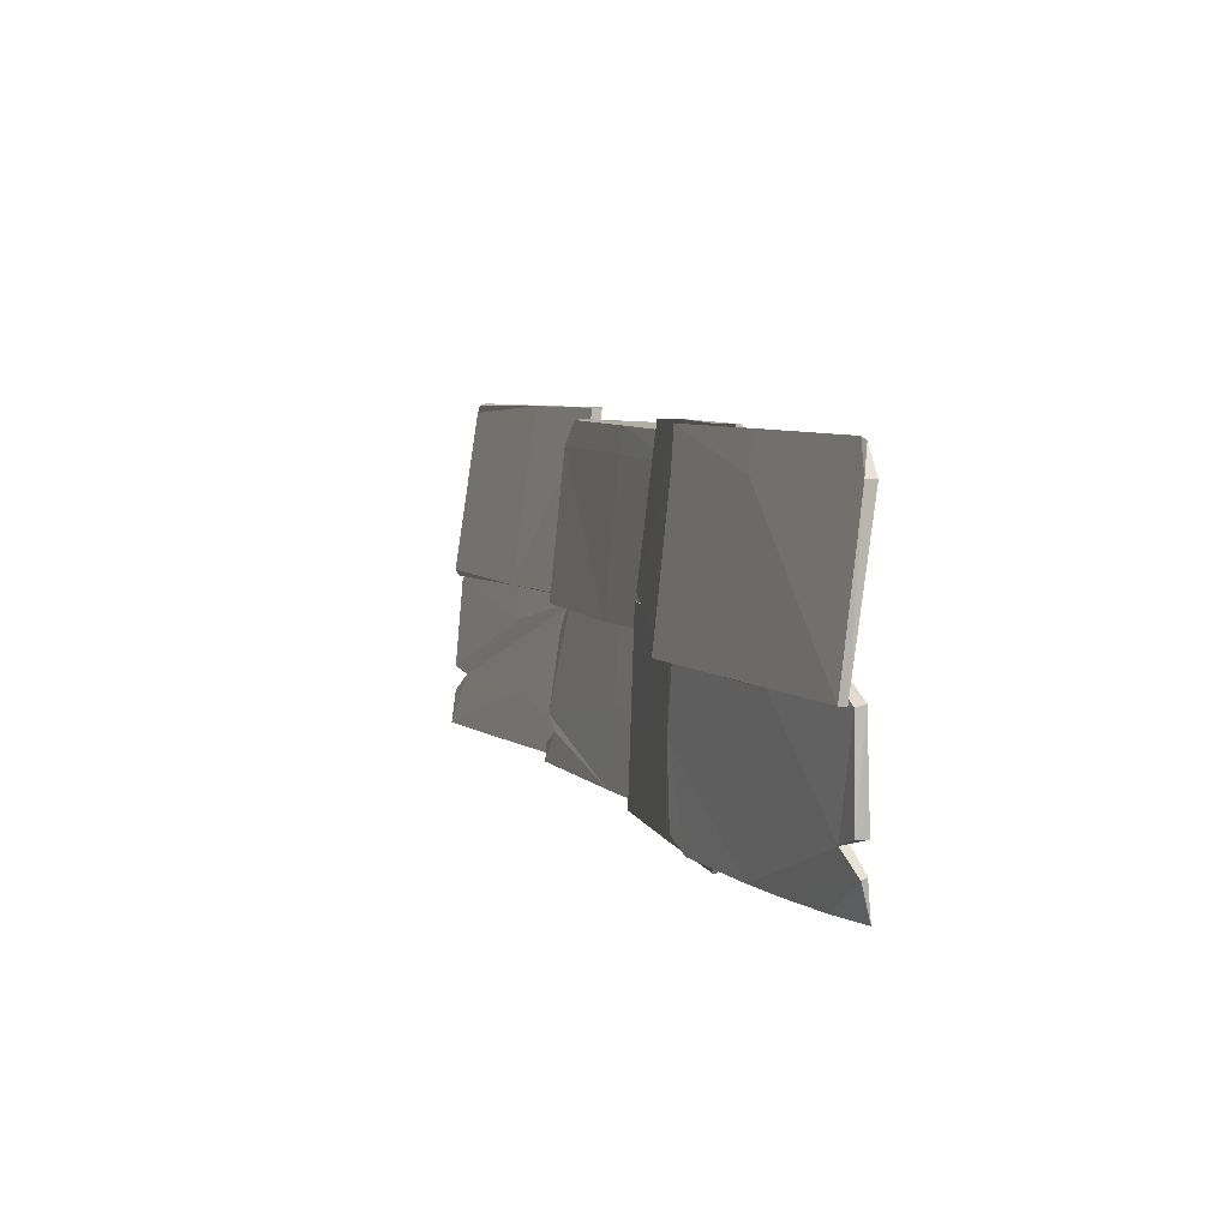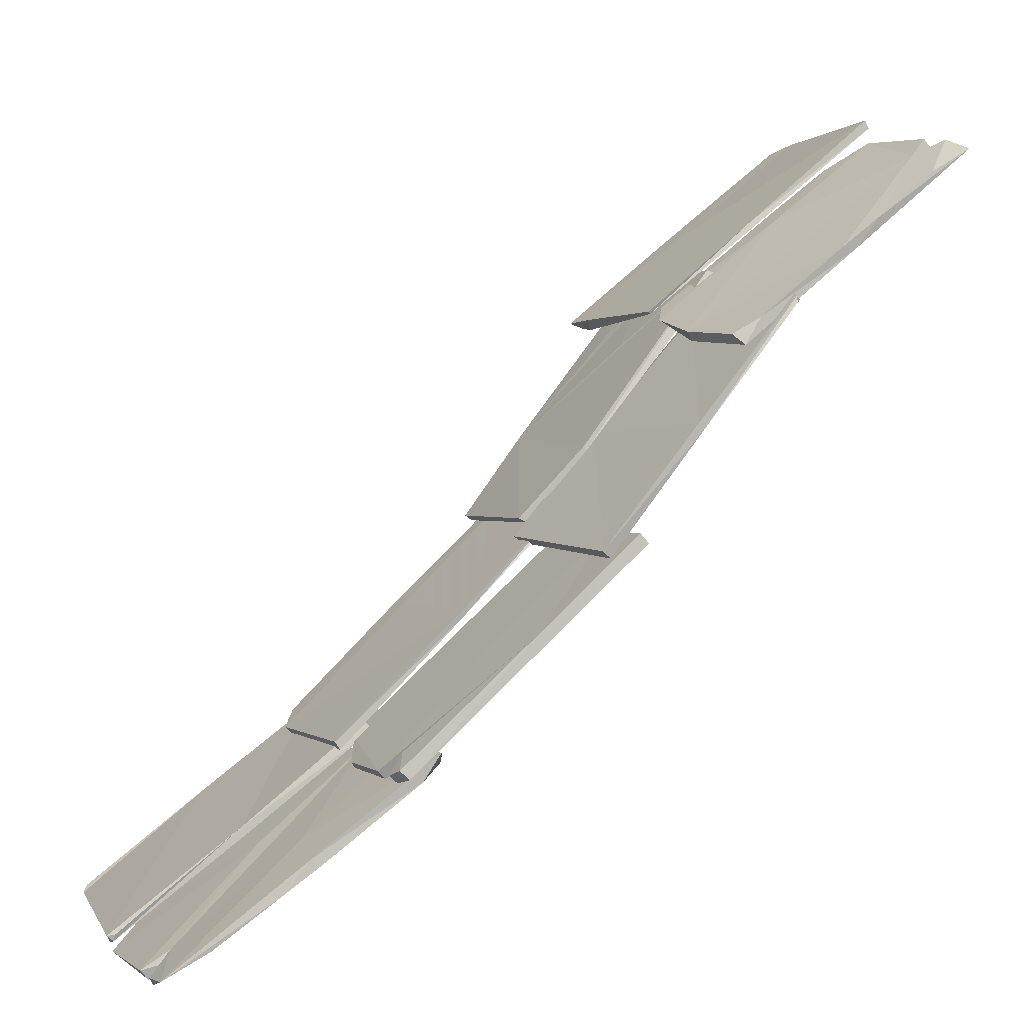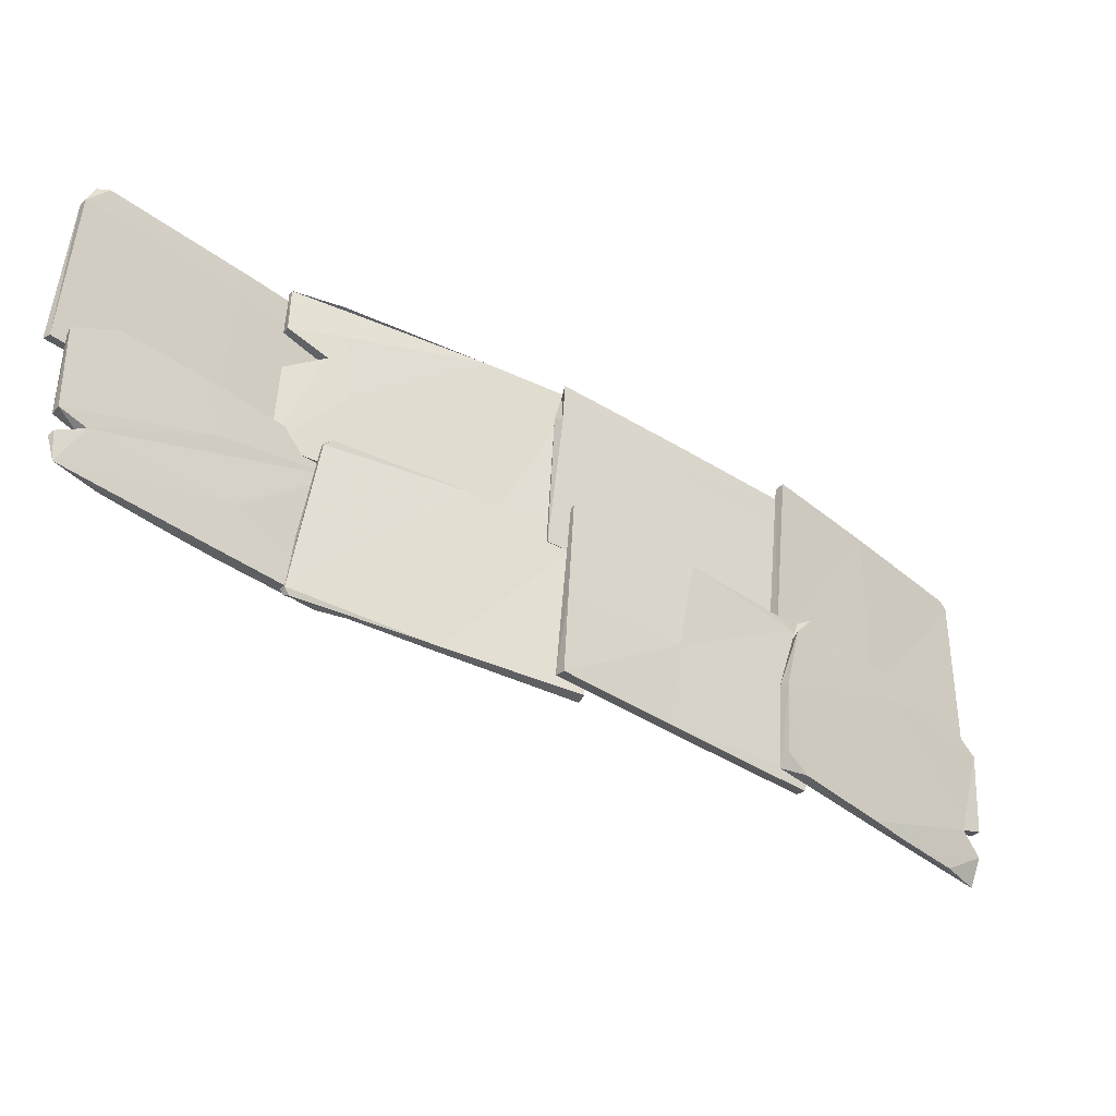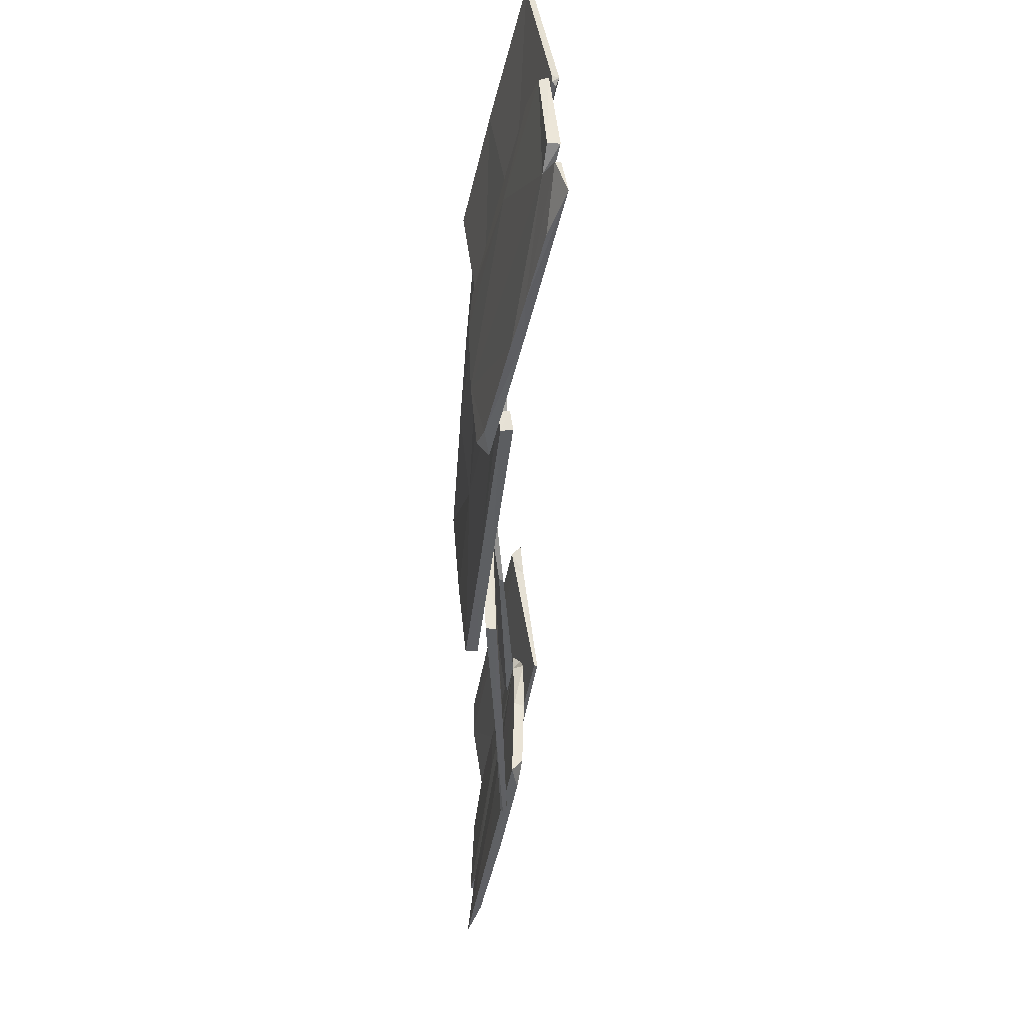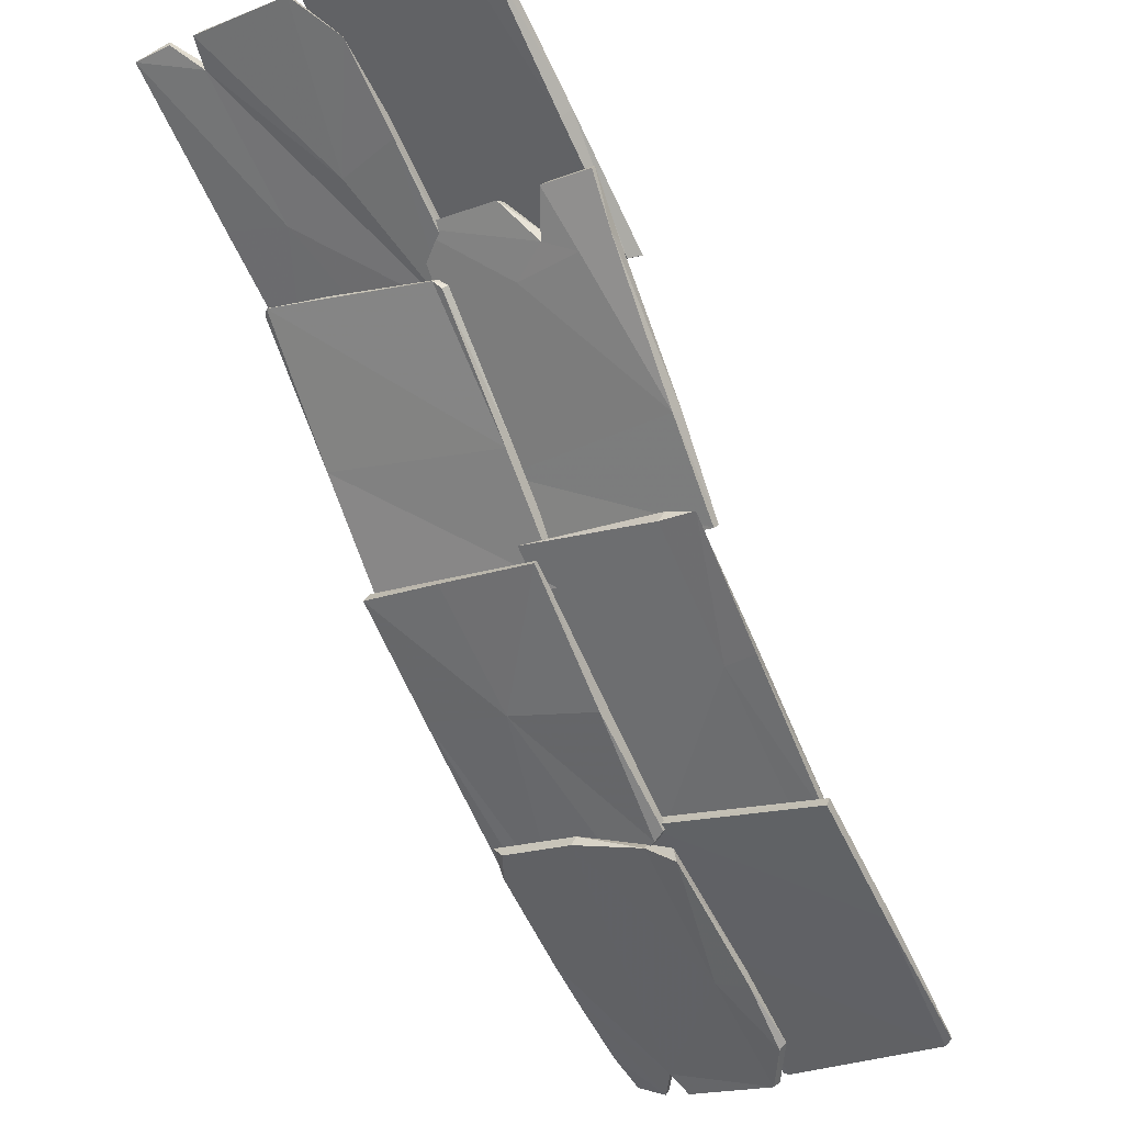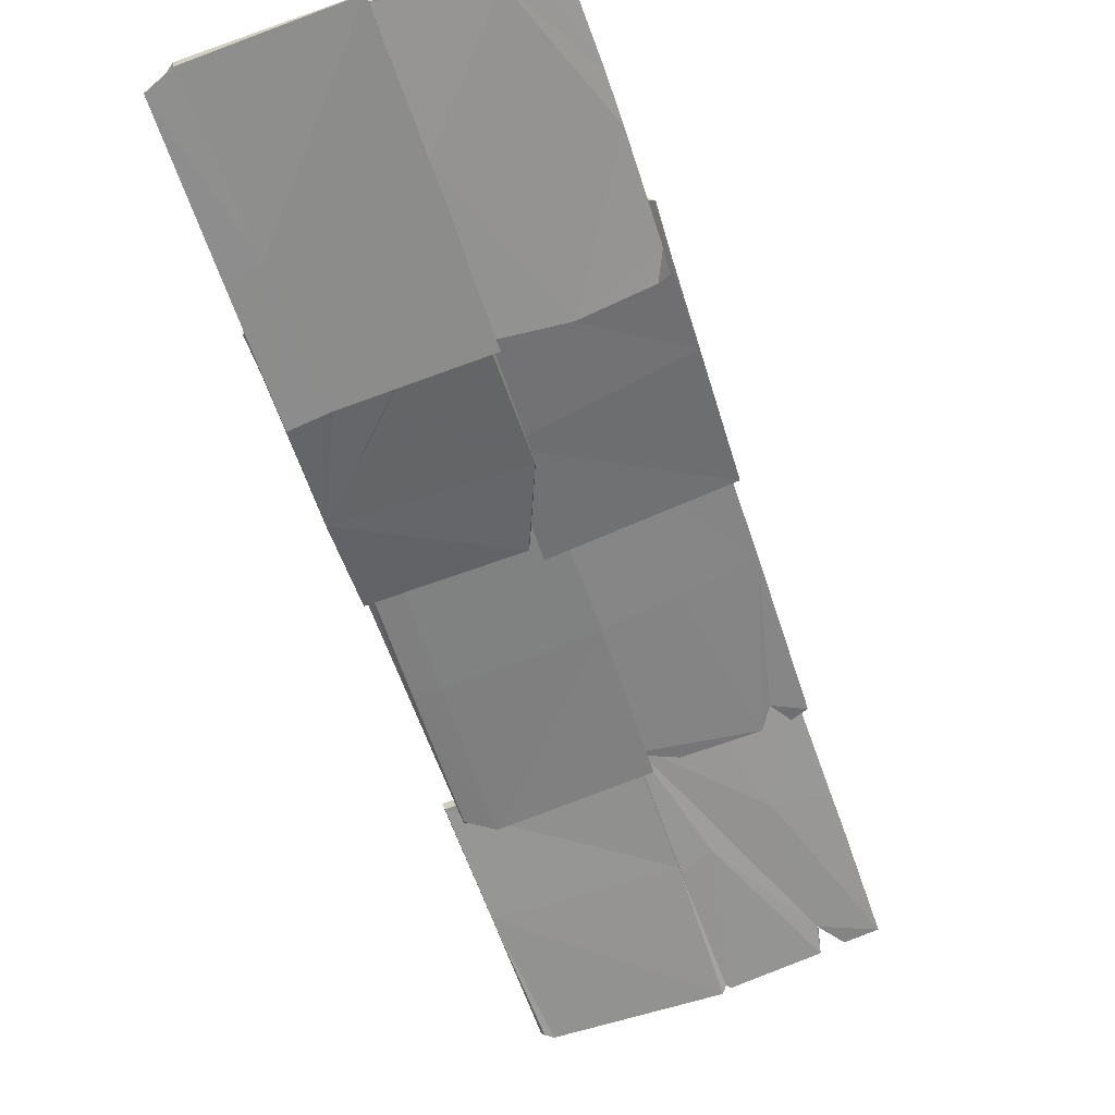
<metadata>
{"format":"obj","ext":"obj","renderer":"f3d","projection":"perspective","resolution":1024,"background":"white","views":[{"elev":5.6,"azim":-150.4,"up":"+Z"},{"elev":5.5,"azim":153.7,"up":"+Y"},{"elev":-39.5,"azim":-79.3,"up":"+Z"},{"elev":-45.1,"azim":43.7,"up":"+Z"},{"elev":-24.3,"azim":-58.0,"up":"+Y"},{"elev":79.3,"azim":66.4,"up":"+Y"}]}
</metadata>
<code>
v -0.7181 1.073 -0.8393
v -0.6878 1.121 -0.7669
v -0.6771 1.125 -0.384
v -0.7067 1.08 -0.376
v -0.8011 1.201 -0.8355
v -1.234 1.519 -0.845
v -1.815 1.966 -0.5714
v -1.439 1.663 -0.8464
v -1.368 1.66 -0.05517
v -0.7275 1.175 -0.02942
v -0.7764 1.144 -0.04232
v -1.246 1.468 -0.5527
v -1.955 1.991 -0.837
v -1.306 1.508 -0.8408
v -1.834 1.921 -0.5587
v -1.951 2.013 -0.6592
v -1.33 1.543 -0.2072
v -1.956 2.008 -0.5292
v -1.916 2.05 -0.5279
v -1.938 2.04 -0.6698
v -1.948 2.026 -0.05194
v -1.912 2.053 -0.06519
v -1.753 1.887 0.0945
v -1.737 1.92 0.06702
v -1.426 1.689 0.09682
v -0.8081 1.235 0.08916
v -1.39 1.607 0.09495
v -0.8032 1.171 0.07433
v -1.74 1.877 -0.8388
v 1.439 -1.11 -0.02205
v 0.8279 -0.6735 -0.01704
v 0.7649 -0.7666 0.8981
v 1.304 -1.127 0.8981
v 0.797 -0.7153 -0.03324
v 0.7314 -0.8087 0.9
v 1.27 -1.169 0.8987
v 1.411 -1.14 -0.0284
v 1.887 -1.564 0.8997
v 1.903 -1.536 0.8874
v 1.914 -1.584 0.8568
v 1.934 -1.562 0.8498
v 2.056 -1.578 0.001662
v 2.072 -1.546 0.002586
v 2.049 -1.567 -0.02291
v 2.043 -1.537 -0.02841
v -1.287 1.497 0.8405
v -1.303 1.53 0.706
v -0.7329 1.112 0.6945
v -0.7633 1.119 0.8334
v -0.7132 1.165 0.682
v -0.7149 1.142 0.879
v -1.257 1.55 0.8753
v -1.914 1.97 0.8511
v -1.99 2.045 0.7212
v -1.921 2.04 0.8681
v -1.269 1.588 0.7021
v -1.957 2.086 0.724
v -1.921 2.128 -0.0528
v -1.901 2.168 -0.04821
v -1.219 1.645 -0.04854
v -1.234 1.623 -0.05865
v -0.657 1.216 -0.04879
v -0.6702 1.204 -0.04299
v 0.277 -0.2265 0.8285
v 0.3123 -0.2362 0.694
v -0.2155 0.2339 0.6811
v -0.2086 0.1995 0.8191
v -0.2368 0.1868 0.6559
v -0.2653 0.1732 0.8517
v 0.2378 -0.2817 0.8476
v 0.8569 -0.7559 0.8381
v 0.9476 -0.8145 0.7085
v 0.856 -0.828 0.8422
v 0.275 -0.2884 0.6741
v 0.9109 -0.8507 0.6986
v 0.9984 -0.7487 -0.06845
v 0.9756 -0.7864 -0.0745
v 0.3429 -0.2046 -0.07267
v 0.361 -0.182 -0.07589
v -0.1775 0.274 -0.07115
v -0.1646 0.2827 -0.0614
v -0.9306 1.225 0.5623
v -1.04 1.38 0.4114
v -1.092 1.363 0.4072
v -0.9725 1.183 0.5476
v -1.058 1.396 -0.03673
v -0.8716 1.094 0.367
v -0.9345 1.104 0.7065
v -0.4746 0.5277 0.869
v -1.119 1.341 0.8823
v -1.12 1.344 0.6343
v -1.083 1.376 0.6425
v -0.4201 0.5531 0.8836
v -0.7447 1.042 0.3865
v -0.8394 1.097 0.6921
v -1.004 1.417 -0.01429
v -1.1 1.361 0.8855
v -0.8957 1.121 0.8777
v -0.9667 1.117 0.8802
v -0.03508 0.2241 0.1102
v -0.309 0.5764 -0.04394
v -0.1067 0.1683 0.8704
v -0.1411 0.1427 0.8655
v -0.06592 0.2047 0.09078
v -0.315 0.5487 -0.04782
v 0.8098 -0.6794 -0.8344
v 0.7798 -0.7327 -0.7654
v 0.7571 -0.7556 -0.3837
v 0.784 -0.7094 -0.3726
v 0.8993 -0.8029 -0.8337
v 1.348 -1.097 -0.8429
v 1.944 -1.526 -0.5703
v 1.561 -1.23 -0.8438
v 1.465 -1.269 -0.05626
v 0.7987 -0.8194 -0.03029
v 0.8463 -0.7856 -0.04006
v 1.348 -1.06 -0.5484
v 2.093 -1.531 -0.8318
v 1.42 -1.083 -0.8357
v 1.959 -1.482 -0.5549
v 2.085 -1.562 -0.6554
v 1.425 -1.147 -0.204
v 2.085 -1.563 -0.5253
v 2.048 -1.608 -0.5273
v 2.073 -1.59 -0.6678
v 2.063 -1.604 -0.04989
v 2.028 -1.633 -0.06565
v 1.857 -1.483 0.096
v 1.843 -1.515 0.06648
v 1.519 -1.302 0.09616
v 0.8785 -0.8806 0.08812
v 1.479 -1.223 0.09679
v 0.8707 -0.8172 0.07606
v 1.873 -1.429 -0.8358
v 0.2879 -0.3616 0.05339
v 0.8074 -0.7539 0.06232
v 0.8319 -0.7327 0.06817
v 0.3414 -0.3222 0.06244
v -0.2302 0.1641 -0.4472
v -0.2536 0.1324 0.06275
v -0.2353 0.1508 0.06363
v -0.1957 0.1995 -0.4518
v -0.1614 0.2373 -0.859
v -0.1996 0.1914 -0.8688
v 0.2866 -0.2847 -0.4243
v 0.8304 -0.7871 0.004322
v 0.8923 -0.7373 -0.6984
v 0.9827 -0.8246 -0.6262
v 0.3017 -0.2199 -0.8708
v 0.9914 -0.8094 -0.7735
v 0.9771 -0.7783 -0.8687
v 1.031 -0.7725 -0.7689
v 1.018 -0.7361 -0.857
v 1.021 -0.7802 -0.6235
v 0.9347 -0.6905 -0.6948
v 0.8682 -0.7549 0.01738
v 0.3454 -0.2404 -0.4681
v 0.9795 -0.8178 -0.2192
v 0.3421 -0.1788 -0.8623
v 0.9553 -0.863 -0.2267
v -0.4891 0.7044 -0.874
v -0.002039 0.1331 -0.8726
v -0.02427 0.1122 0.0489
v -0.4606 0.5919 0.04879
v 0.03945 0.1675 -0.8806
v 0.01775 0.1443 0.05908
v -0.4179 0.6236 0.05765
v -0.4542 0.7267 -0.8741
v -0.9209 1.156 0.05643
v -0.9422 1.134 0.03927
v -0.9379 1.187 0.01428
v -0.9613 1.171 0.002775
v -0.9787 1.305 -0.8436
v -1.001 1.278 -0.8481
v -0.9708 1.295 -0.8686
v -0.9715 1.265 -0.8774
g ZBrush_defualt_group
f 1 2 3 4
f 3 2 5 6
f 7 3 6 8
f 9 10 3 7
f 4 3 10 11
f 12 1 4 11
f 12 13 14 1
f 14 6 5 1
f 1 5 2
f 15 16 13 12
f 11 17 15 12
f 18 19 7 15
f 15 7 20 16
f 17 21 18 15
f 21 22 19 18
f 7 19 22 9
f 21 23 24 22
f 9 22 24 25
f 26 10 9 25
f 27 28 26 25
f 25 24 23 27
f 11 28 27 17
f 17 27 23 21
f 11 10 26 28
f 16 20 13
f 8 29 20 7
f 13 20 29
f 13 29 8 14
f 8 6 14
f 106 107 108 109
f 108 107 110 111
f 112 108 111 113
f 114 115 108 112
f 109 108 115 116
f 117 106 109 116
f 117 118 119 106
f 119 111 110 106
f 106 110 107
f 120 121 118 117
f 116 122 120 117
f 123 124 112 120
f 120 112 125 121
f 122 126 123 120
f 126 127 124 123
f 112 124 127 114
f 126 128 129 127
f 114 127 129 130
f 131 115 114 130
f 132 133 131 130
f 130 129 128 132
f 116 133 132 122
f 122 132 128 126
f 116 115 131 133
f 121 125 118
f 113 134 125 112
f 118 125 134
f 118 134 113 119
f 113 111 119
f 30 31 32 33
f 32 31 34 35
f 33 32 35 36
f 36 35 34 37
f 36 38 39 33
f 40 38 36 37
f 41 39 38 40
f 40 42 43 41
f 37 44 42 40
f 44 45 43 42
f 30 45 44 37
f 43 45 30 33
f 34 31 30 37
f 33 39 41 43
f 161 162 163 164
f 163 162 165 166
f 164 163 166 167
f 167 166 165 168
f 167 169 170 164
f 171 169 167 168
f 172 170 169 171
f 171 173 174 172
f 168 175 173 171
f 175 176 174 173
f 161 176 175 168
f 174 176 161 164
f 165 162 161 168
f 164 170 172 174
f 46 47 48 49
f 49 48 50 51
f 52 46 49 51
f 46 53 54 47
f 52 55 53 46
f 51 50 56 52
f 56 57 55 52
f 57 54 53 55
f 58 54 57 59
f 59 57 56 60
f 60 61 58 59
f 60 62 63 61
f 56 50 62 60
f 48 63 62 50
f 61 63 48 47
f 61 47 54 58
f 64 65 66 67
f 67 66 68 69
f 70 64 67 69
f 64 71 72 65
f 70 73 71 64
f 69 68 74 70
f 74 75 73 70
f 75 72 71 73
f 76 72 75 77
f 77 75 74 78
f 78 79 76 77
f 78 80 81 79
f 74 68 80 78
f 66 81 80 68
f 79 81 66 65
f 79 65 72 76
f 82 83 84 85
f 85 84 86 87
f 88 85 87 89
f 88 90 91 85
f 85 91 92 82
f 93 94 82 95
f 94 96 83 82
f 95 82 92 97
f 98 93 95 97
f 93 98 99 89
f 100 101 93 102
f 93 101 96 94
f 102 93 89 103
f 100 102 103 104
f 105 104 103 89
f 104 105 101 100
f 96 101 105 86
f 87 86 105 89
f 86 84 83 96
f 90 88 89 99
f 97 90 99 98
f 97 92 91 90
f 135 136 137 138
f 139 140 141 142
f 143 144 139 142
f 141 140 135 138
f 145 135 140 139
f 146 136 135 145
f 147 148 145 149
f 145 139 144 149
f 150 147 149 151
f 152 150 151 153
f 154 148 147 155
f 156 137 136 146
f 157 138 137 156
f 156 158 154 157
f 142 141 138 157
f 155 147 150 152
f 159 157 154 155
f 155 152 153 159
f 149 144 143 159
f 159 143 142 157
f 159 153 151 149
f 148 154 158 160
f 160 158 156 146
f 160 146 145 148

</code>
